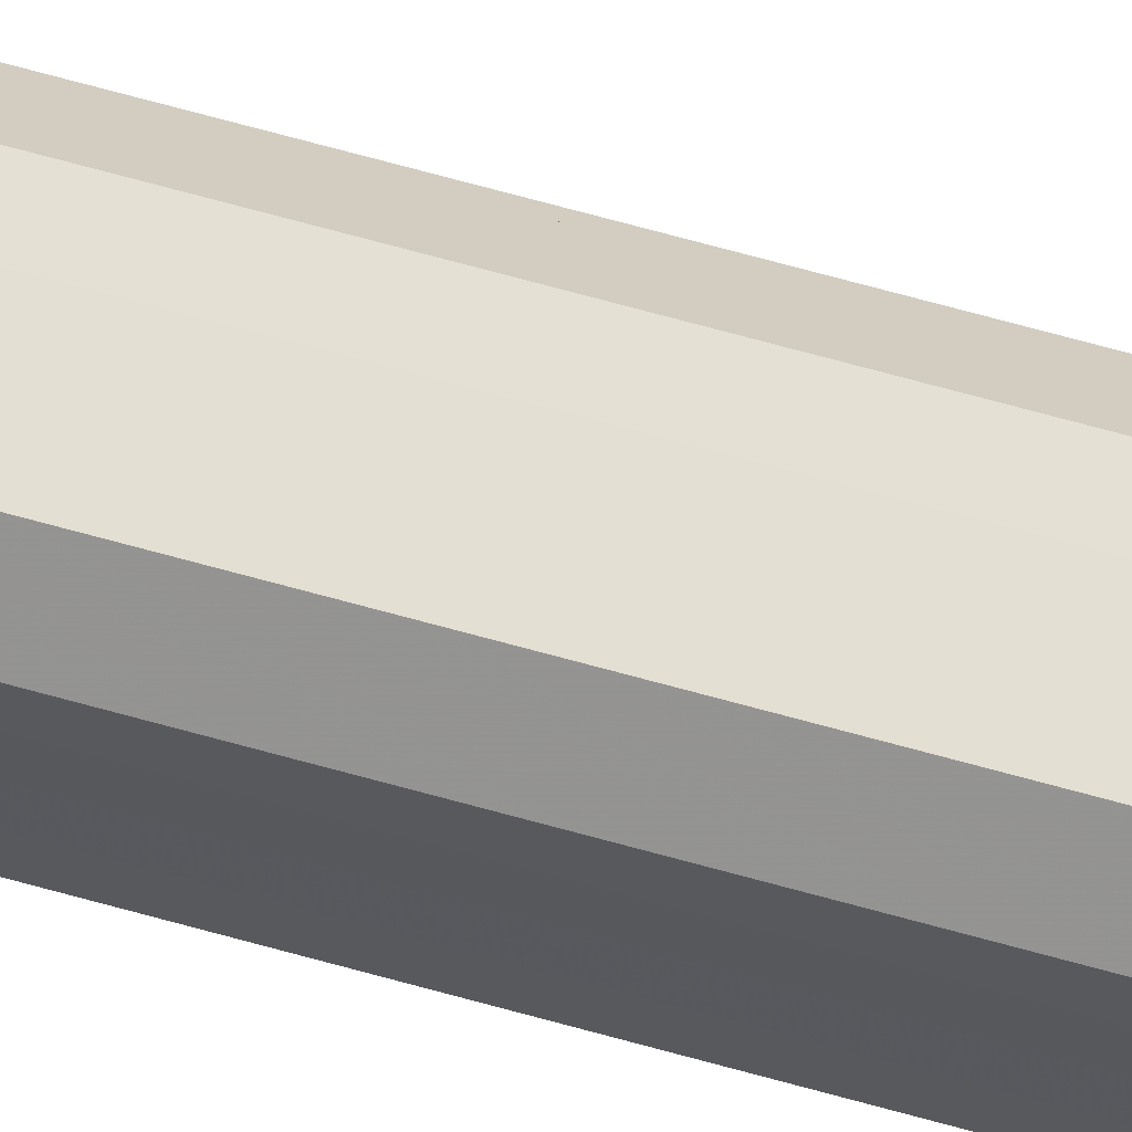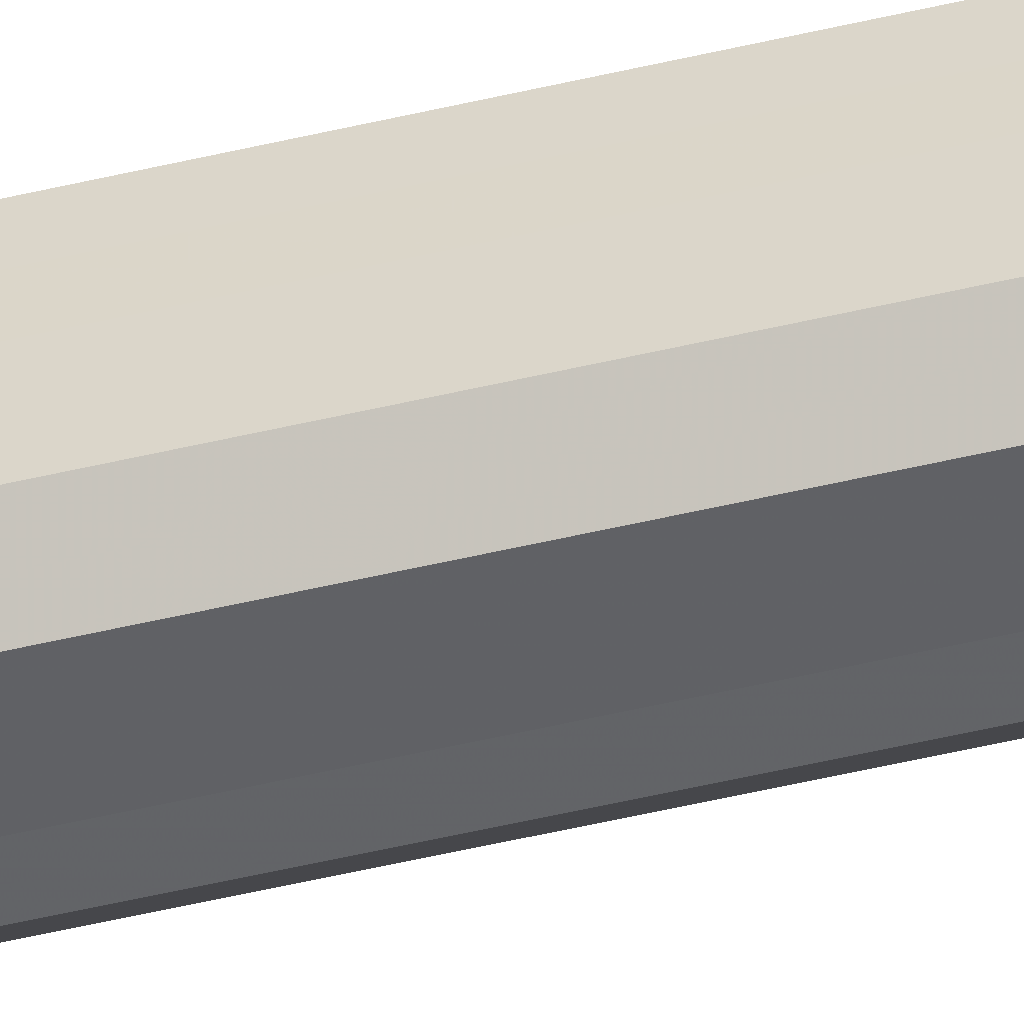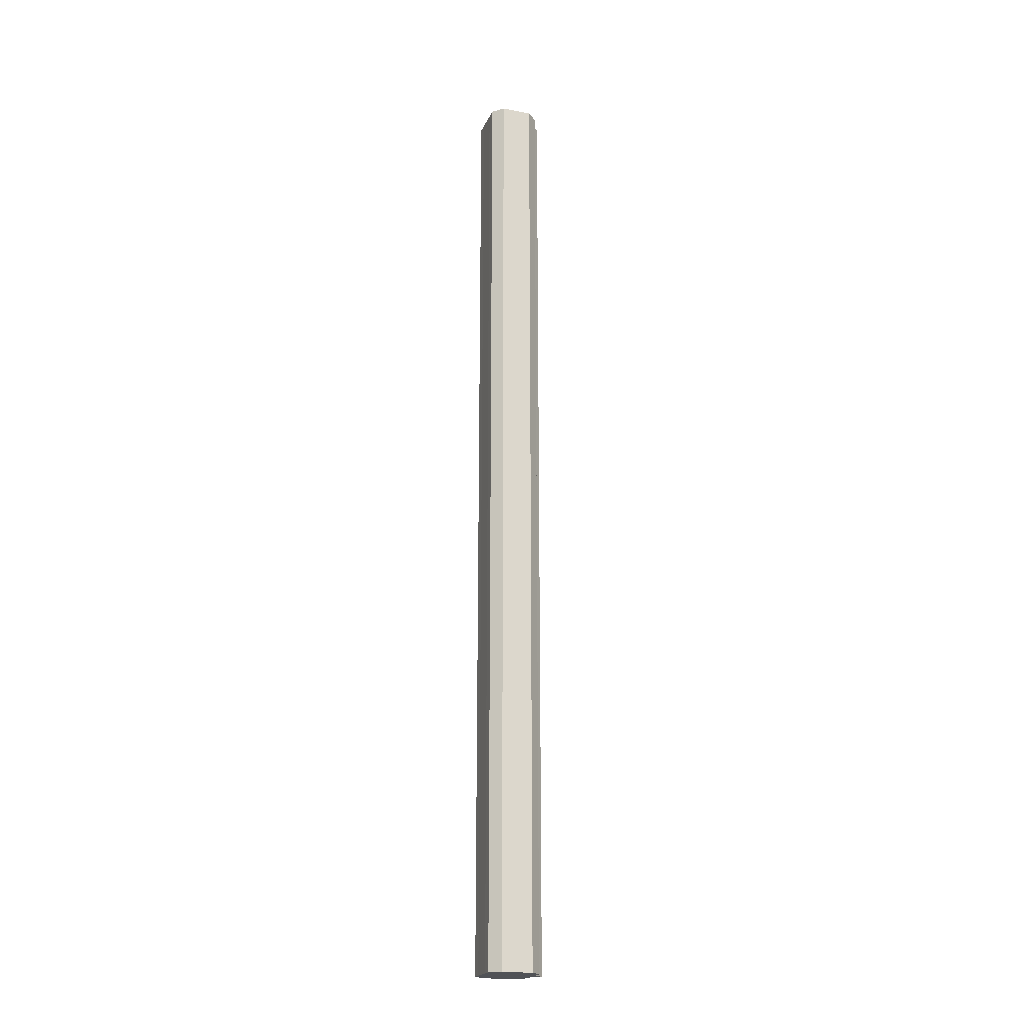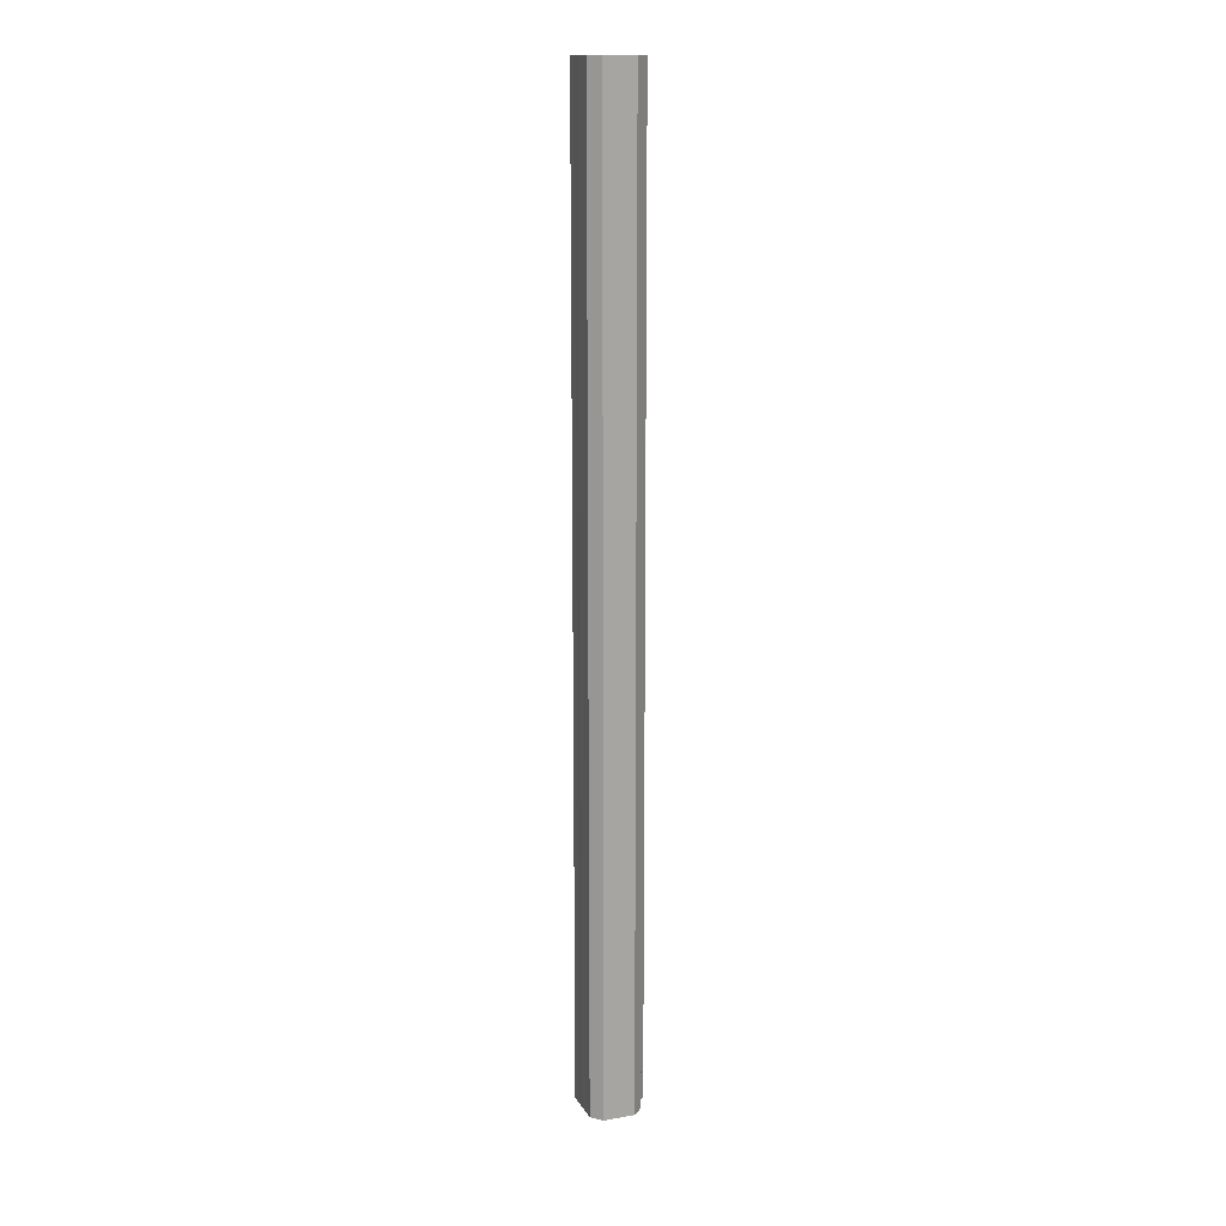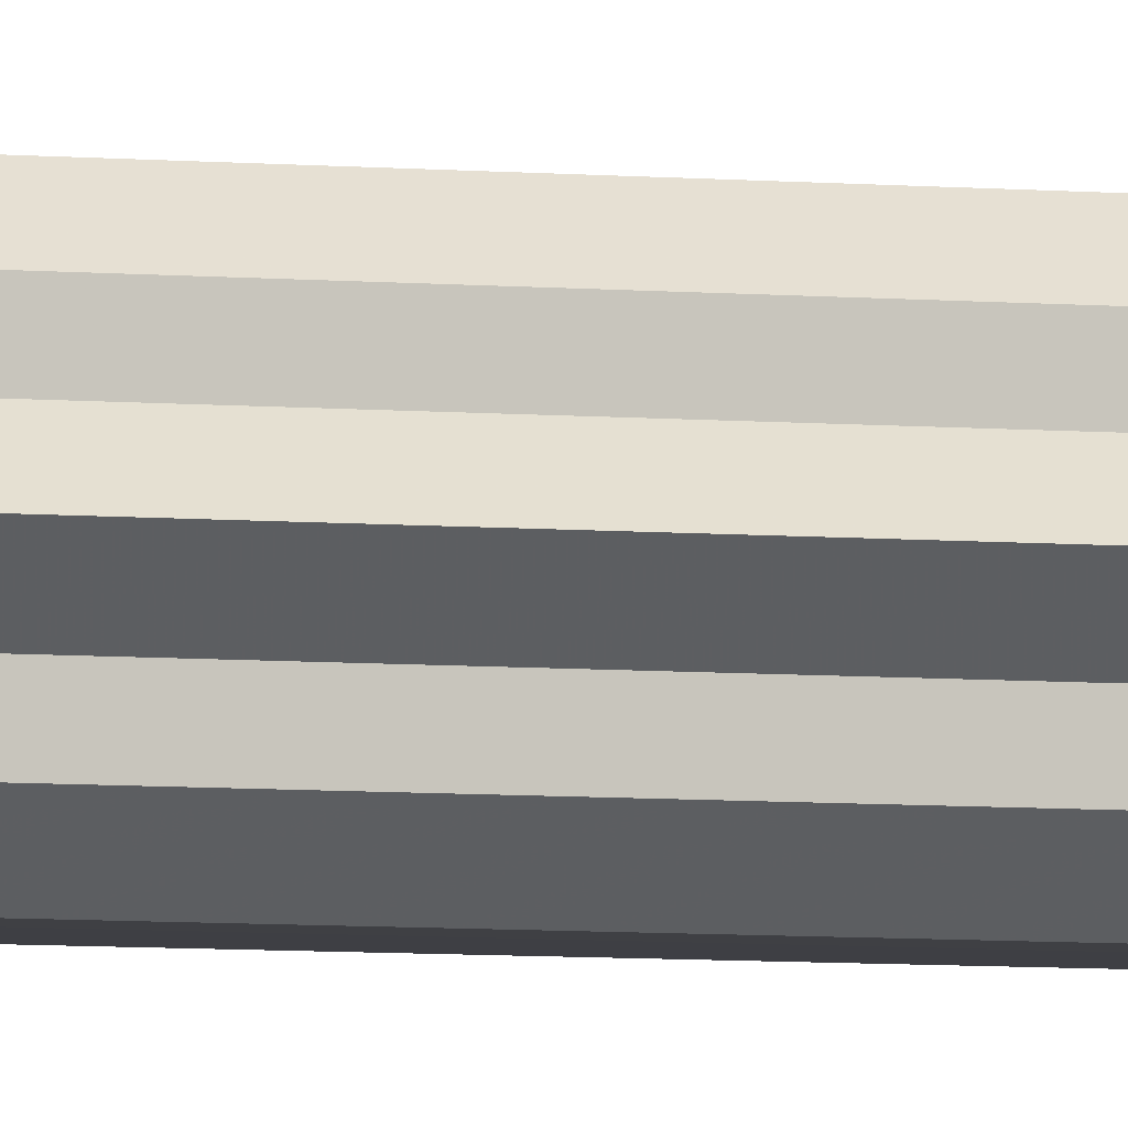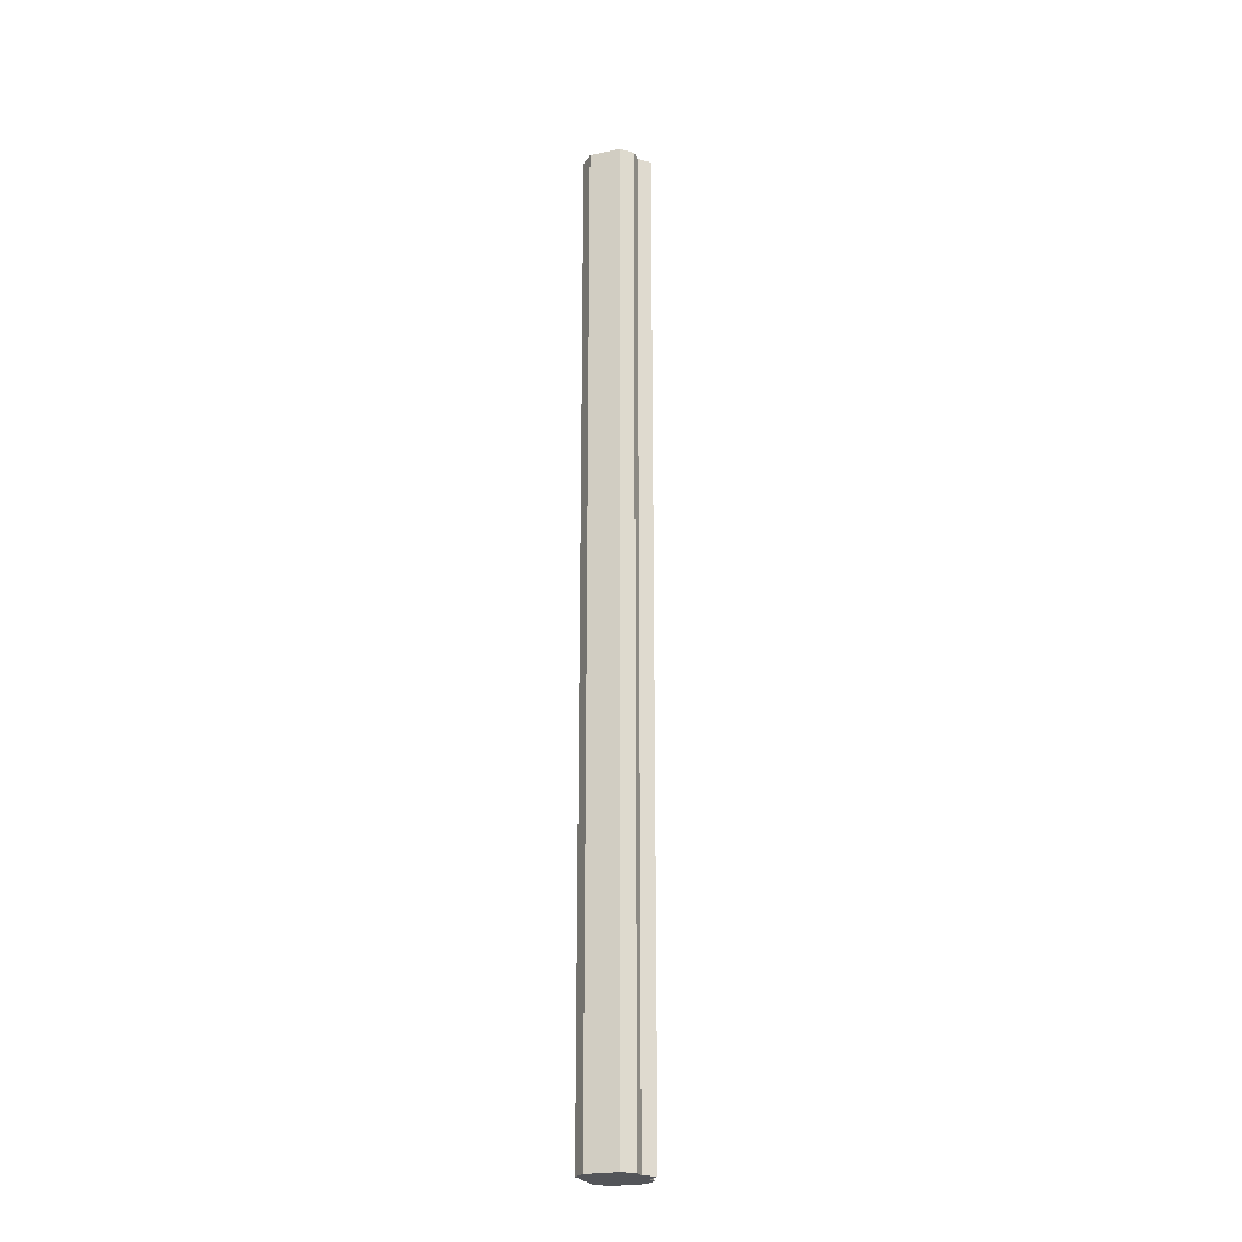
<metadata>
{"format":"obj","ext":"obj","renderer":"f3d","projection":"perspective","resolution":1024,"background":"white","views":[{"elev":66.5,"azim":105.8,"up":"+Y"},{"elev":-50.5,"azim":104.7,"up":"+Y"},{"elev":-20.8,"azim":161.1,"up":"+Z"},{"elev":14.9,"azim":159.7,"up":"+Z"},{"elev":-4.6,"azim":-109.4,"up":"+Y"},{"elev":-24.0,"azim":-160.0,"up":"+Z"}]}
</metadata>
<code>
o 16770
v 2230 1862 10.21
v 2230 1862 10.21
v 2230 1862 11.14
v 2230 1862 10.21
v 2230 1862 11.14
v 2230 1862 10.21
v 2230 1862 11.14
v 2230 1861 10.21
v 2230 1862 11.14
v 2230 1861 10.21
v 2230 1861 11.14
v 2230 1862 10.21
v 2230 1862 11.14
v 2230 1861 10.21
v 2230 1861 11.14
v 2230 1862 10.21
v 2230 1861 11.14
v 2230 1861 10.21
v 2230 1861 11.14
v 2230 1862 10.21
v 2230 1862 11.14
v 2230 1862 10.21
v 2230 1862 11.14
v 2230 1861 10.21
v 2230 1861 11.14
v 2230 1862 10.21
v 2230 1862 11.14
v 2230 1862 10.21
v 2230 1862 11.14
v 2230 1861 10.21
v 2230 1861 11.14
v 2230 1862 10.21
v 2230 1862 11.14
v 2230 1862 10.21
v 2230 1862 11.14
v 2230 1862 10.21
v 2230 1862 11.14
v 2230 1862 10.21
v 2230 1862 11.14
v 2230 1862 10.21
v 2230 1862 11.14
v 2230 1862 10.21
v 2230 1862 11.14
v 2230 1862 10.21
v 2230 1862 11.14
v 2230 1862 10.21
v 2230 1862 11.14
v 2230 1862 10.21
v 2230 1862 11.14
v 2230 1862 10.21
v 2230 1862 11.14
v 2230 1862 10.21
v 2230 1862 11.14
v 2230 1862 10.21
v 2230 1862 11.14
v 2230 1862 10.21
v 2230 1862 11.14
v 2230 1862 10.21
v 2230 1862 11.14
v 2230 1862 10.21
v 2230 1862 11.14
v 2230 1862 10.21
v 2230 1862 11.14
v 2230 1862 10.21
v 2230 1862 11.14
v 2230 1862 10.21
v 2230 1862 10.21
v 2230 1862 10.21
v 2230 1862 10.21
v 2230 1862 10.21
v 2230 1862 10.21
v 2230 1861 10.21
v 2230 1862 10.21
v 2230 1861 10.21
v 2230 1862 10.21
v 2230 1861 10.21
v 2230 1862 10.21
v 2230 1862 10.21
v 2230 1862 10.21
v 2230 1862 10.21
v 2230 1862 10.21
v 2230 1862 11.14
v 2230 1862 11.14
v 2230 1862 11.14
v 2230 1862 11.14
v 2230 1862 11.14
v 2230 1862 11.14
v 2230 1861 11.14
v 2230 1862 11.14
v 2230 1861 11.14
v 2230 1862 11.14
v 2230 1861 11.14
v 2230 1862 11.14
v 2230 1862 11.14
v 2230 1862 11.14
v 2230 1862 11.14
v 2230 1862 11.14
v 2230 1862 11.14
f 1 2 3
f 2 4 5
f 3 6 7
f 4 8 9
f 8 10 11
f 7 12 13
f 10 14 15
f 14 16 17
f 13 18 19
f 16 20 21
f 20 22 23
f 19 24 25
f 22 26 27
f 26 28 29
f 25 30 31
f 28 32 33
f 32 34 35
f 31 36 37
f 34 38 39
f 38 40 41
f 37 42 43
f 40 44 45
f 44 46 47
f 43 48 49
f 49 50 51
f 51 52 53
f 53 54 55
f 55 56 57
f 57 58 59
f 59 60 61
f 61 62 63
f 63 64 65
f 66 64 67
f 66 68 64
f 66 67 69
f 66 70 68
f 66 69 71
f 66 72 70
f 66 71 73
f 66 74 72
f 66 73 75
f 66 76 74
f 66 75 77
f 66 78 76
f 66 77 79
f 66 80 78
f 66 79 81
f 66 81 80
f 82 83 84
f 82 85 83
f 82 84 86
f 82 87 85
f 82 86 88
f 82 89 87
f 82 88 90
f 82 91 89
f 82 90 92
f 82 93 91
f 82 92 94
f 82 95 93
f 82 94 96
f 82 97 95
f 82 96 98
f 82 98 97

</code>
